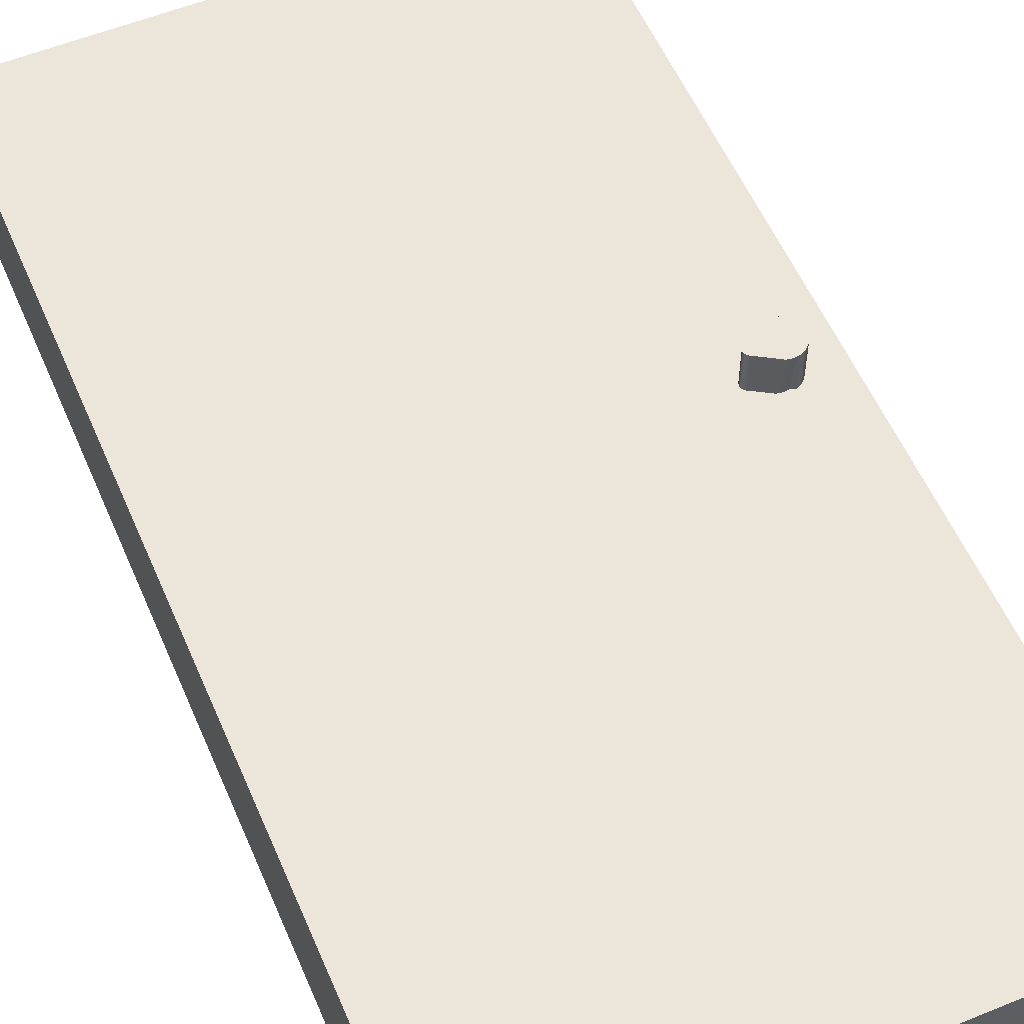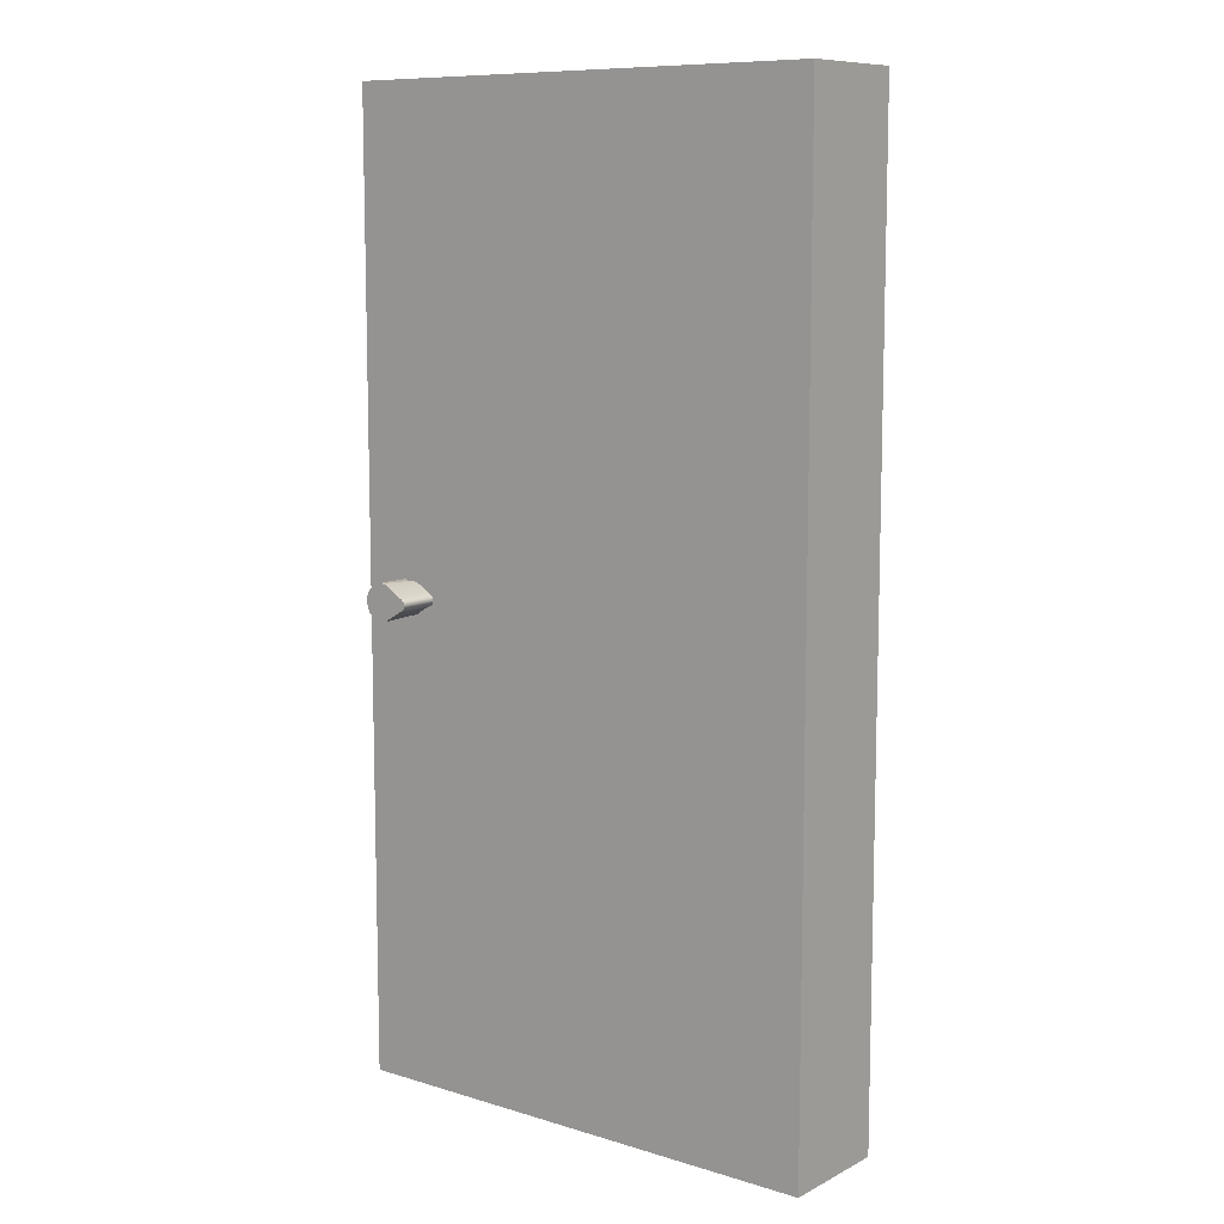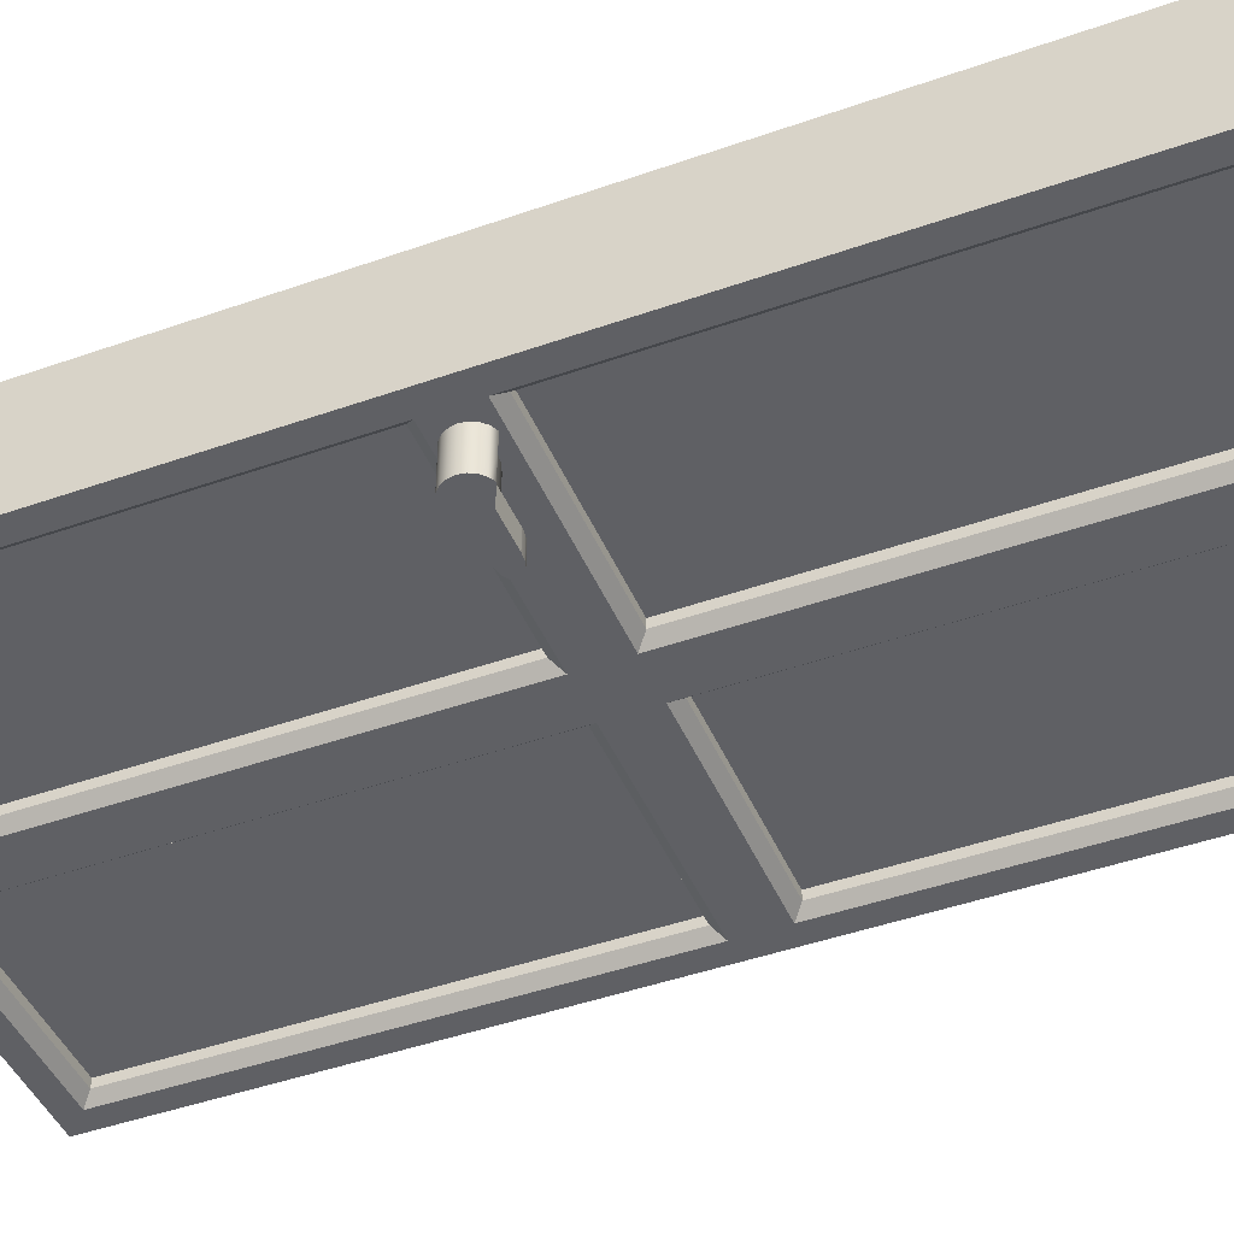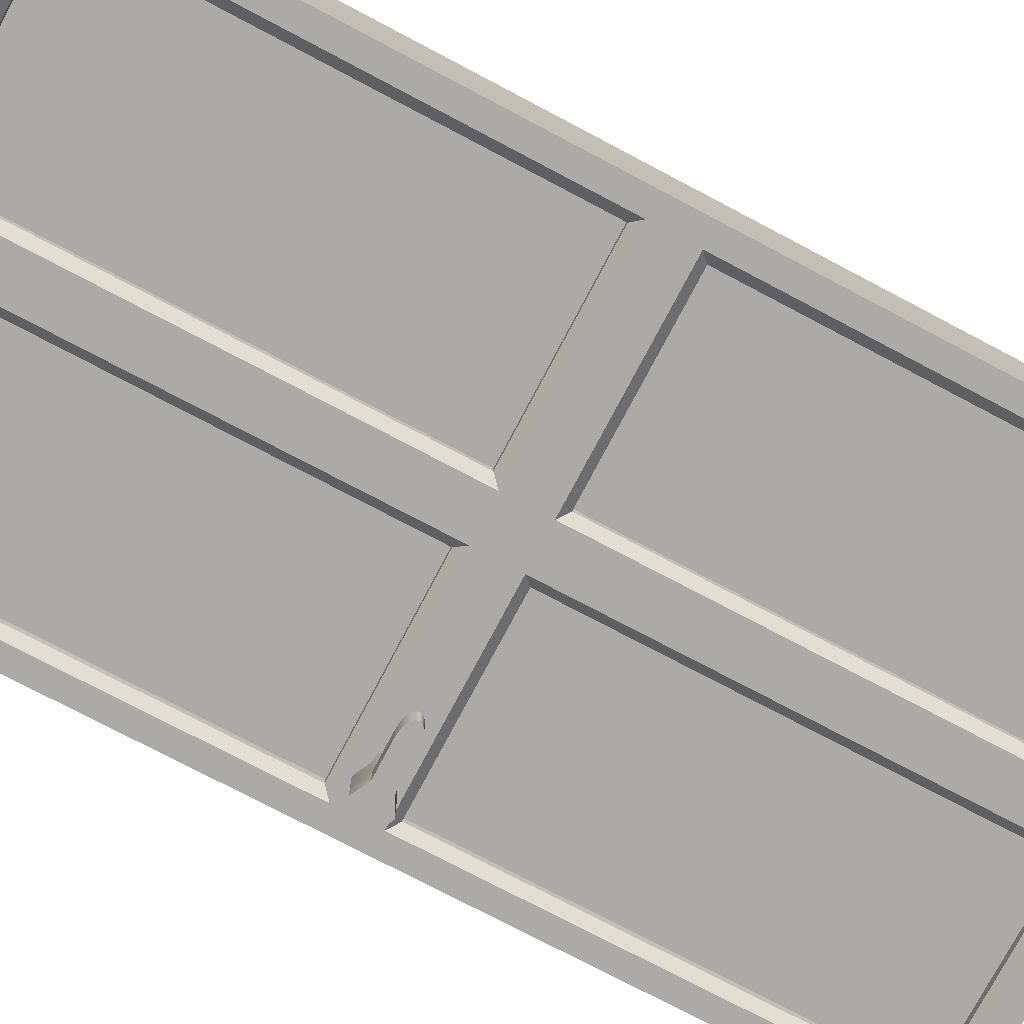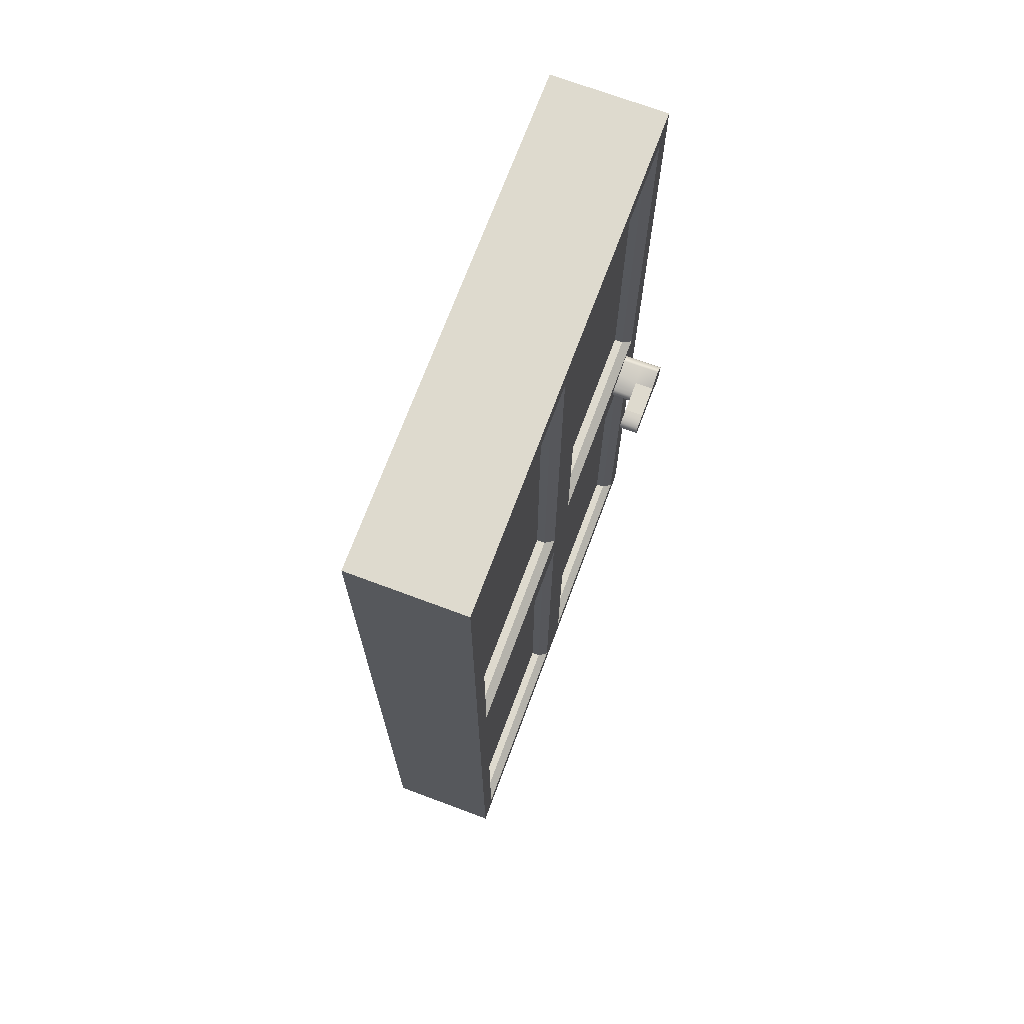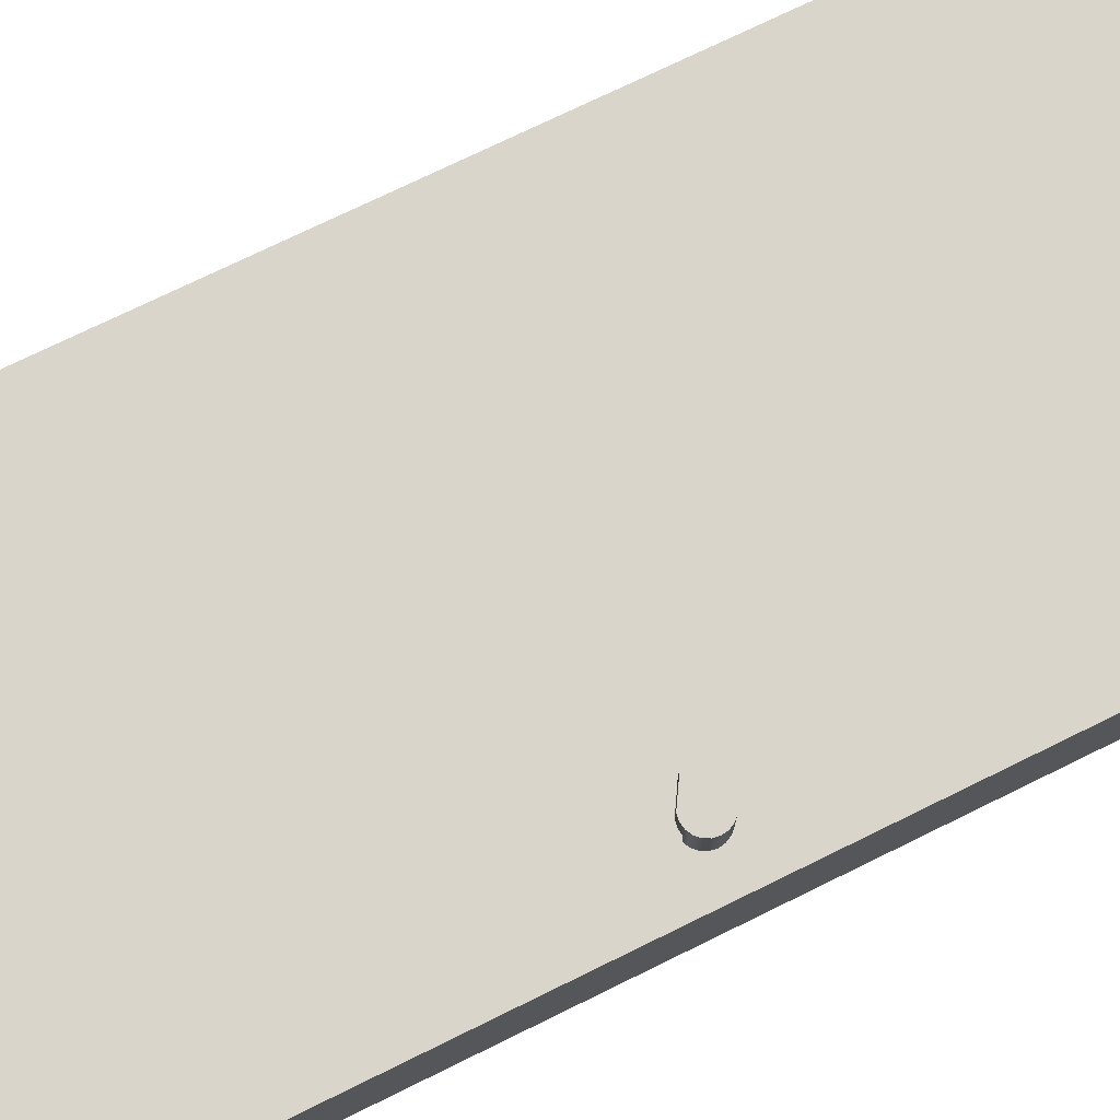
<metadata>
{"format":"obj","ext":"obj","renderer":"f3d","projection":"perspective","resolution":1024,"background":"white","views":[{"elev":56.1,"azim":156.9,"up":"+Z"},{"elev":9.6,"azim":38.1,"up":"+Y"},{"elev":-45.0,"azim":-67.7,"up":"+Z"},{"elev":-75.9,"azim":62.2,"up":"+Z"},{"elev":71.3,"azim":110.5,"up":"+Y"},{"elev":74.3,"azim":-116.1,"up":"+Z"}]}
</metadata>
<code>
g default
v -0.8356 0.7852 -0.8095
v 0.8357 0.7852 -0.8095
v -0.8356 4.005 -0.8095
v 0.8357 4.005 -0.8095
v -0.8356 4.005 -1.191
v 0.8357 4.005 -1.191
v -0.8356 0.7852 -1.191
v 0.8357 0.7852 -1.191
v -0.8356 2.395 -0.8095
v 0.8357 2.395 -0.8095
v 0.8357 2.395 -1.191
v -0.8356 2.395 -1.191
v -4e-06 0.7852 -0.8095
v -4e-06 0.7852 -1.191
v -4e-06 2.395 -1.191
v -4e-06 4.005 -1.191
v -4e-06 4.005 -0.8095
v -4e-06 2.395 -0.8095
v 0.1 2.495 -1.134
v 0.1 3.905 -1.134
v 0.7356 3.905 -1.134
v 0.7356 2.495 -1.134
v 0.1 0.8852 -1.134
v 0.1 2.295 -1.134
v 0.7356 2.295 -1.134
v 0.7356 0.8852 -1.134
v -0.1 2.295 -1.134
v -0.7357 2.295 -1.134
v -0.1 0.8852 -1.134
v -0.7357 0.8852 -1.134
v -0.7357 3.905 -1.134
v -0.1 3.905 -1.134
v -0.1 2.495 -1.134
v -0.7357 2.495 -1.134
v 0.07154 2.466 -1.191
v 0.1 2.495 -1.162
v 0.07154 3.933 -1.191
v 0.1 3.905 -1.162
v 0.7641 3.933 -1.191
v 0.7356 3.905 -1.162
v 0.7641 2.466 -1.191
v 0.7356 2.495 -1.162
v 0.07154 0.8567 -1.191
v 0.1 0.8852 -1.162
v 0.07154 2.323 -1.191
v 0.1 2.295 -1.162
v 0.7641 2.323 -1.191
v 0.7356 2.295 -1.162
v 0.7641 0.8567 -1.191
v 0.7356 0.8852 -1.162
v -0.07154 2.323 -1.191
v -0.1 2.295 -1.162
v -0.7641 2.323 -1.191
v -0.7357 2.295 -1.162
v -0.07154 0.8567 -1.191
v -0.1 0.8852 -1.162
v -0.7641 0.8567 -1.191
v -0.7357 0.8852 -1.162
v -0.7641 3.933 -1.191
v -0.7357 3.905 -1.162
v -0.07154 3.933 -1.191
v -0.1 3.905 -1.162
v -0.07154 2.466 -1.191
v -0.1 2.495 -1.162
v -0.7641 2.466 -1.191
v -0.7357 2.495 -1.162
v -0.568 2.388 -0.6764
v -0.5767 2.38 -0.6764
v -0.5903 2.373 -0.6764
v -0.6455 2.34 -0.6764
v -0.6645 2.336 -0.6764
v -0.6836 2.34 -0.6764
v -0.7007 2.348 -0.6764
v -0.7143 2.362 -0.6764
v -0.7231 2.379 -0.6764
v -0.7261 2.398 -0.6764
v -0.7231 2.417 -0.6764
v -0.7143 2.434 -0.6764
v -0.7007 2.448 -0.6764
v -0.6836 2.457 -0.6764
v -0.6645 2.46 -0.6764
v -0.6455 2.457 -0.6764
v -0.5903 2.423 -0.6764
v -0.5767 2.416 -0.6764
v -0.568 2.408 -0.6764
v -0.5649 2.398 -0.6764
v -0.6265 2.367 -1.324
v -0.6836 2.34 -1.324
v -0.7007 2.348 -1.324
v -0.7143 2.362 -1.324
v -0.7231 2.379 -1.324
v -0.7261 2.398 -1.324
v -0.7231 2.417 -1.324
v -0.7143 2.434 -1.324
v -0.7007 2.448 -1.324
v -0.6836 2.457 -1.324
v -0.6265 2.429 -1.324
v -0.6265 2.398 -0.6764
v -0.6265 2.398 -1.324
v -0.568 2.388 -1.259
v -0.5767 2.38 -1.259
v -0.5903 2.373 -1.259
v -0.6074 2.369 -1.259
v -0.6265 2.367 -1.259
v -0.6836 2.34 -1.259
v -0.7007 2.348 -1.259
v -0.7143 2.362 -1.259
v -0.7231 2.379 -1.259
v -0.7261 2.398 -1.259
v -0.7231 2.417 -1.259
v -0.7143 2.434 -1.259
v -0.7007 2.448 -1.259
v -0.6836 2.457 -1.259
v -0.6265 2.429 -1.259
v -0.6074 2.427 -1.259
v -0.5903 2.423 -1.259
v -0.5767 2.416 -1.259
v -0.568 2.408 -1.259
v -0.5649 2.398 -1.259
v -0.4541 2.388 -1.259
v -0.4628 2.38 -1.259
v -0.4628 2.38 -1.324
v -0.4541 2.388 -1.324
v -0.4764 2.373 -1.259
v -0.4764 2.373 -1.324
v -0.4935 2.369 -1.259
v -0.4935 2.369 -1.324
v -0.5126 2.367 -1.259
v -0.5126 2.367 -1.324
v -0.5126 2.429 -1.259
v -0.4935 2.427 -1.259
v -0.4935 2.427 -1.324
v -0.5126 2.429 -1.324
v -0.4764 2.423 -1.259
v -0.4764 2.423 -1.324
v -0.4628 2.416 -1.259
v -0.4628 2.416 -1.324
v -0.4541 2.408 -1.259
v -0.4541 2.408 -1.324
v -0.451 2.398 -1.259
v -0.451 2.398 -1.324
v -0.5126 2.398 -1.324
g pCube2
f 17 18 10 4
f 16 17 4 6
f 19 20 21 22
f 13 14 8 2
f 10 11 6 4
f 12 9 3 5
f 18 13 2 10
f 2 8 11 10
f 23 24 25 26
f 7 1 9 12
f 7 14 13 1
f 28 27 29 30
f 31 32 33 34
f 3 17 16 5
f 9 18 17 3
f 1 13 18 9
f 35 36 42 41
f 36 35 37 38
f 38 37 39 40
f 40 39 41 42
f 43 44 50 49
f 44 43 45 46
f 46 45 47 48
f 48 47 49 50
f 51 52 54 53
f 52 51 55 56
f 53 54 58 57
f 56 55 57 58
f 59 60 66 65
f 60 59 61 62
f 62 61 63 64
f 64 63 65 66
f 15 16 37 35
f 16 6 39 37
f 6 11 41 39
f 11 15 35 41
f 14 15 45 43
f 15 11 47 45
f 11 8 49 47
f 8 14 43 49
f 12 15 51 53
f 15 14 55 51
f 14 7 57 55
f 7 12 53 57
f 5 16 61 59
f 16 15 63 61
f 15 12 65 63
f 12 5 59 65
f 36 38 20 19
f 38 40 21 20
f 40 42 22 21
f 42 36 19 22
f 44 46 24 23
f 46 48 25 24
f 48 50 26 25
f 50 44 23 26
f 54 52 27 28
f 52 56 29 27
f 56 58 30 29
f 58 54 28 30
f 60 62 32 31
f 62 64 33 32
f 64 66 34 33
f 66 60 31 34
f 120 121 122 123
f 121 124 125 122
f 124 126 127 125
f 126 128 129 127
f 104 105 88 87
f 105 106 89 88
f 106 107 90 89
f 107 108 91 90
f 108 109 92 91
f 109 110 93 92
f 110 111 94 93
f 111 112 95 94
f 112 113 96 95
f 113 114 97 96
f 130 131 132 133
f 131 134 135 132
f 134 136 137 135
f 136 138 139 137
f 138 140 141 139
f 140 120 123 141
f 68 67 98
f 69 68 98
f 70 69 98
f 71 70 98
f 72 71 98
f 73 72 98
f 74 73 98
f 75 74 98
f 76 75 98
f 77 76 98
f 78 77 98
f 79 78 98
f 80 79 98
f 81 80 98
f 82 81 98
f 83 82 98
f 84 83 98
f 85 84 98
f 86 85 98
f 67 86 98
f 123 122 142
f 122 125 142
f 125 127 142
f 127 129 142
f 87 88 99
f 88 89 99
f 89 90 99
f 90 91 99
f 91 92 99
f 92 93 99
f 93 94 99
f 94 95 99
f 95 96 99
f 96 97 99
f 133 132 142
f 132 135 142
f 135 137 142
f 137 139 142
f 139 141 142
f 141 123 142
f 67 68 101 100
f 68 69 102 101
f 69 70 103 102
f 70 71 104 103
f 71 72 105 104
f 72 73 106 105
f 73 74 107 106
f 74 75 108 107
f 75 76 109 108
f 76 77 110 109
f 77 78 111 110
f 78 79 112 111
f 79 80 113 112
f 80 81 114 113
f 81 82 115 114
f 82 83 116 115
f 83 84 117 116
f 84 85 118 117
f 85 86 119 118
f 86 67 100 119
f 100 101 121 120
f 101 102 124 121
f 102 103 126 124
f 103 104 128 126
f 104 87 129 128
f 114 115 131 130
f 97 114 130 133
f 115 116 134 131
f 116 117 136 134
f 117 118 138 136
f 118 119 140 138
f 119 100 120 140
f 87 99 142 129
f 99 97 133 142

</code>
